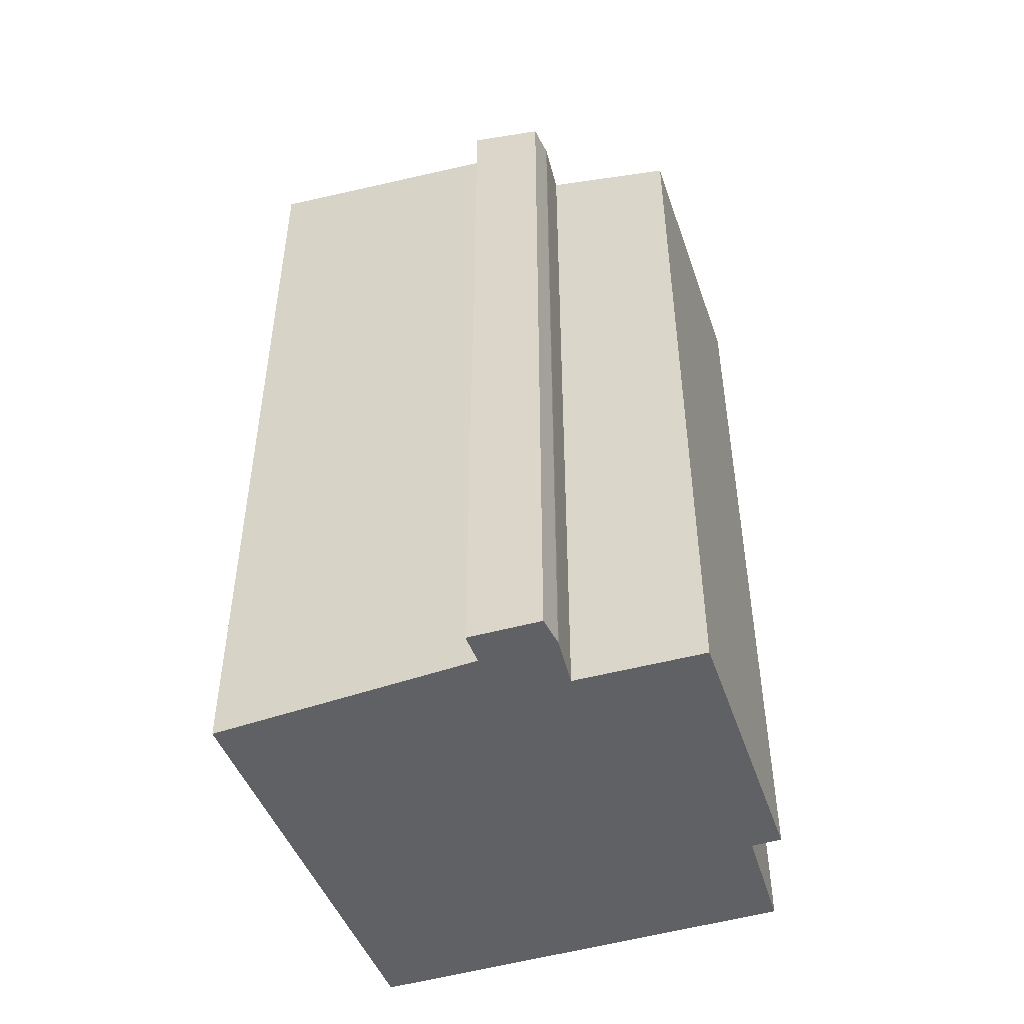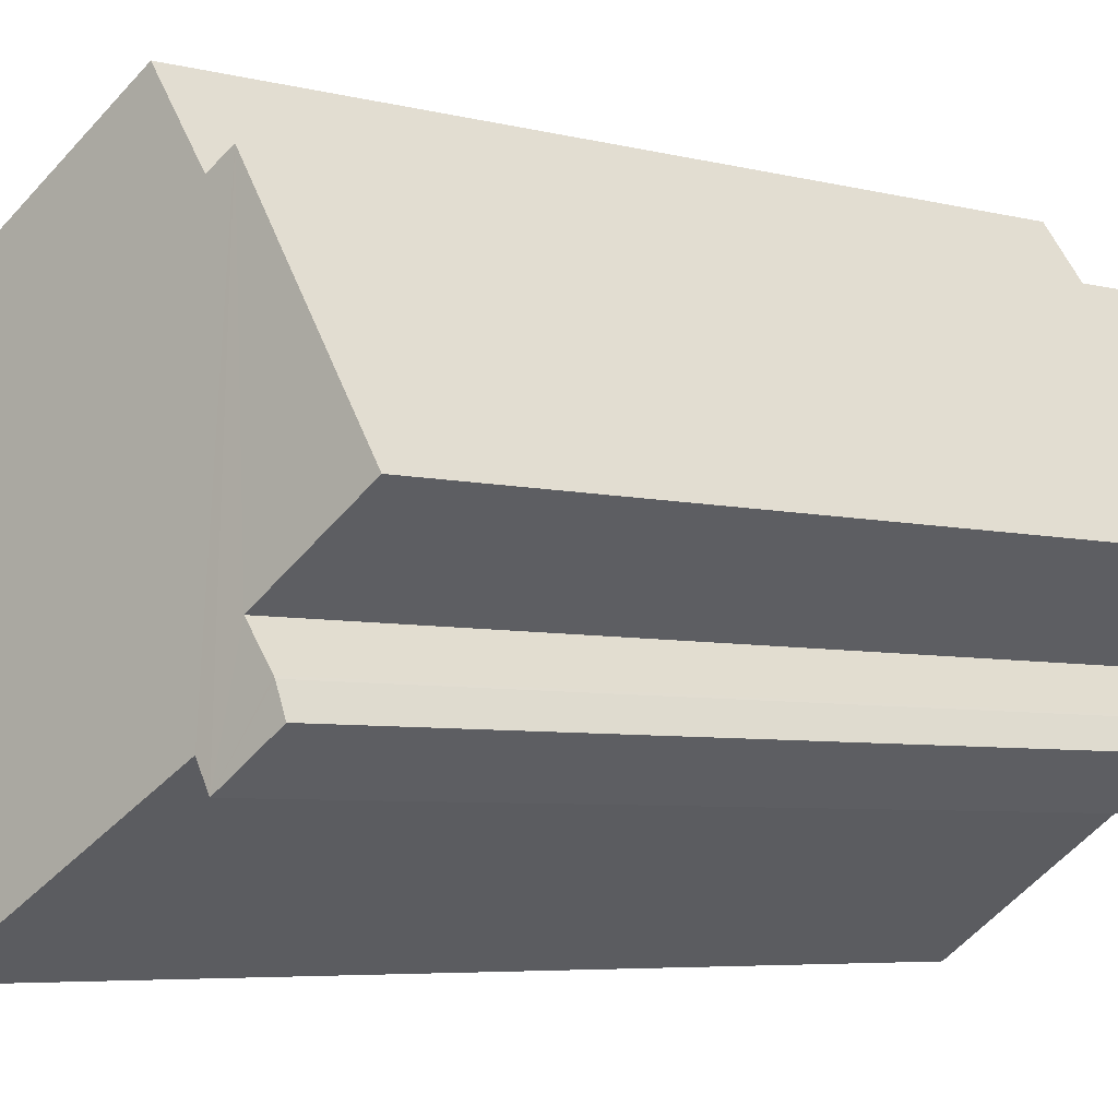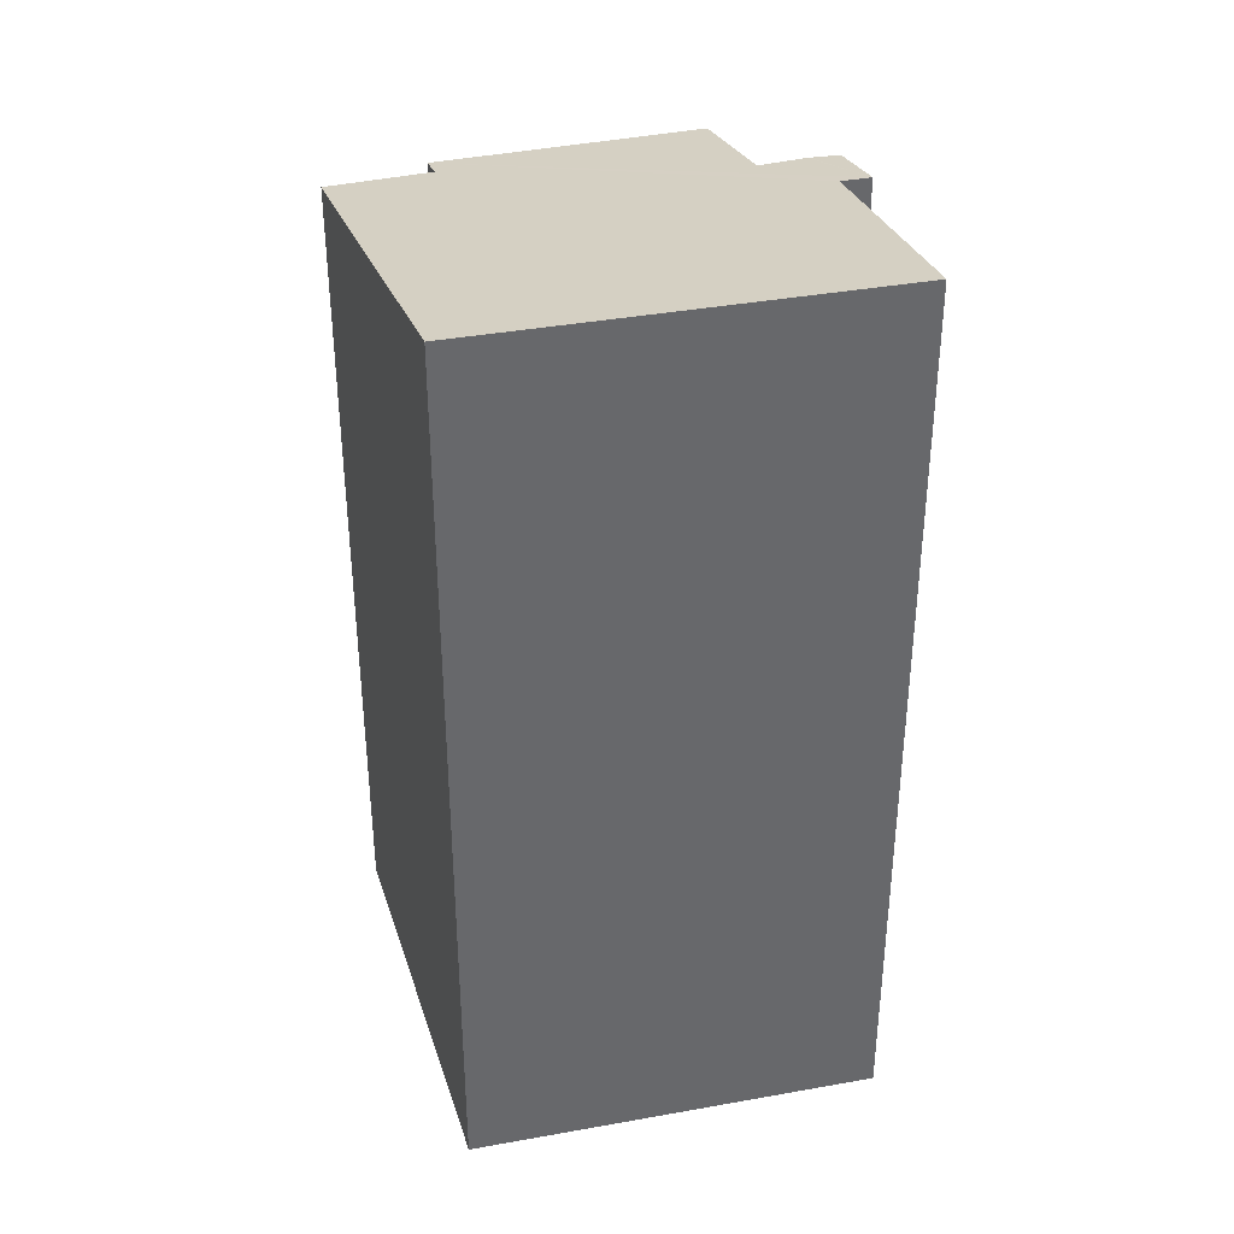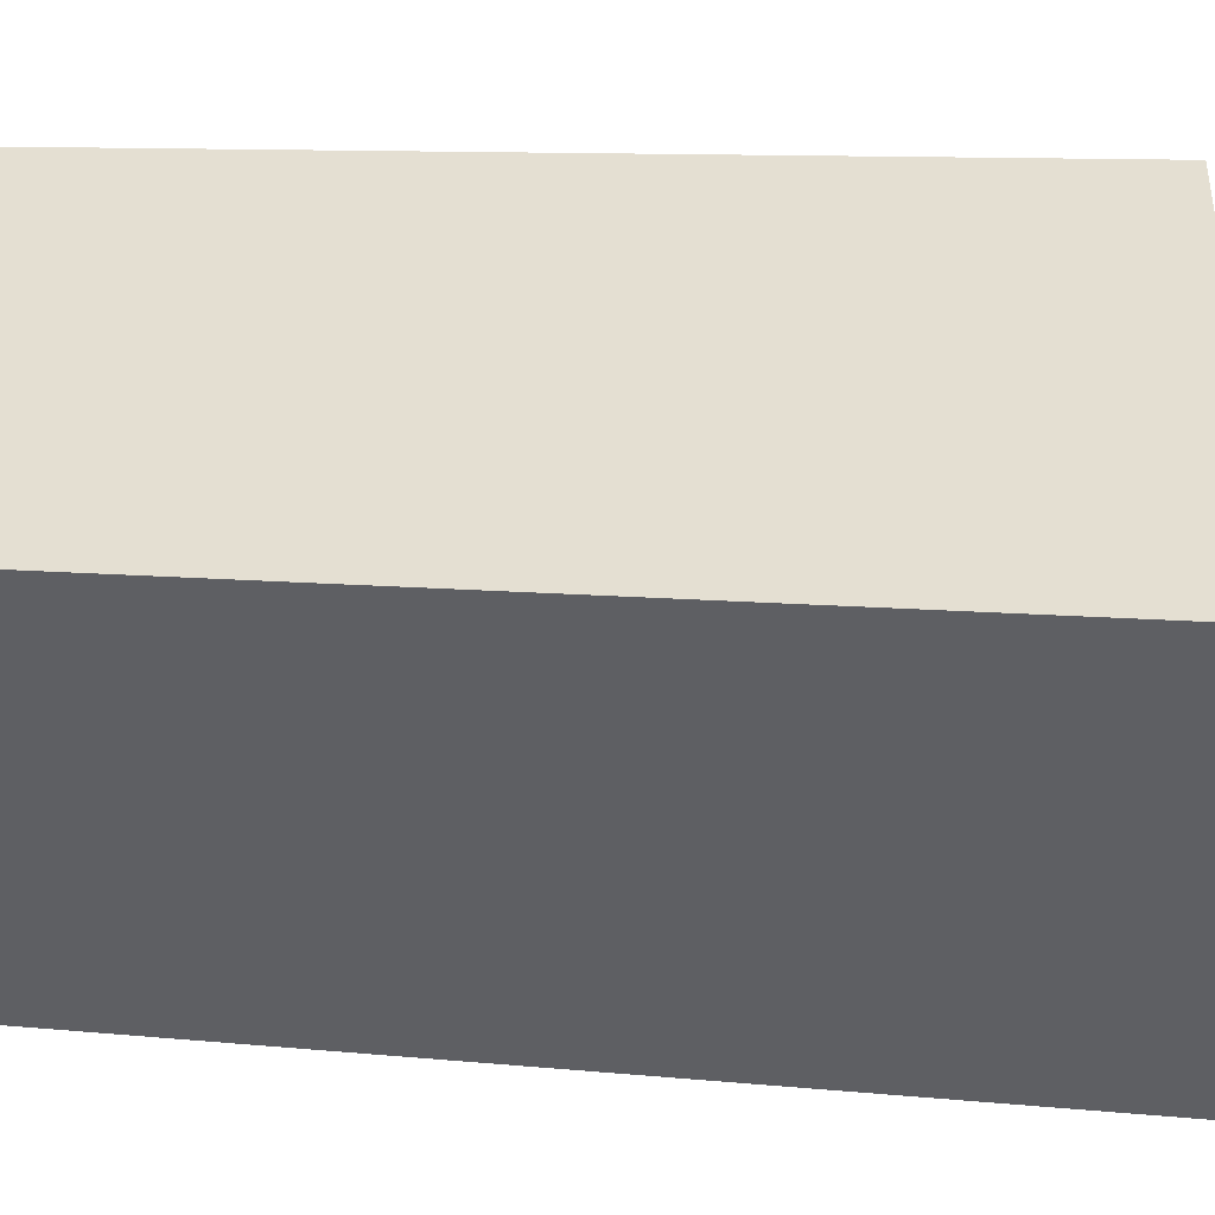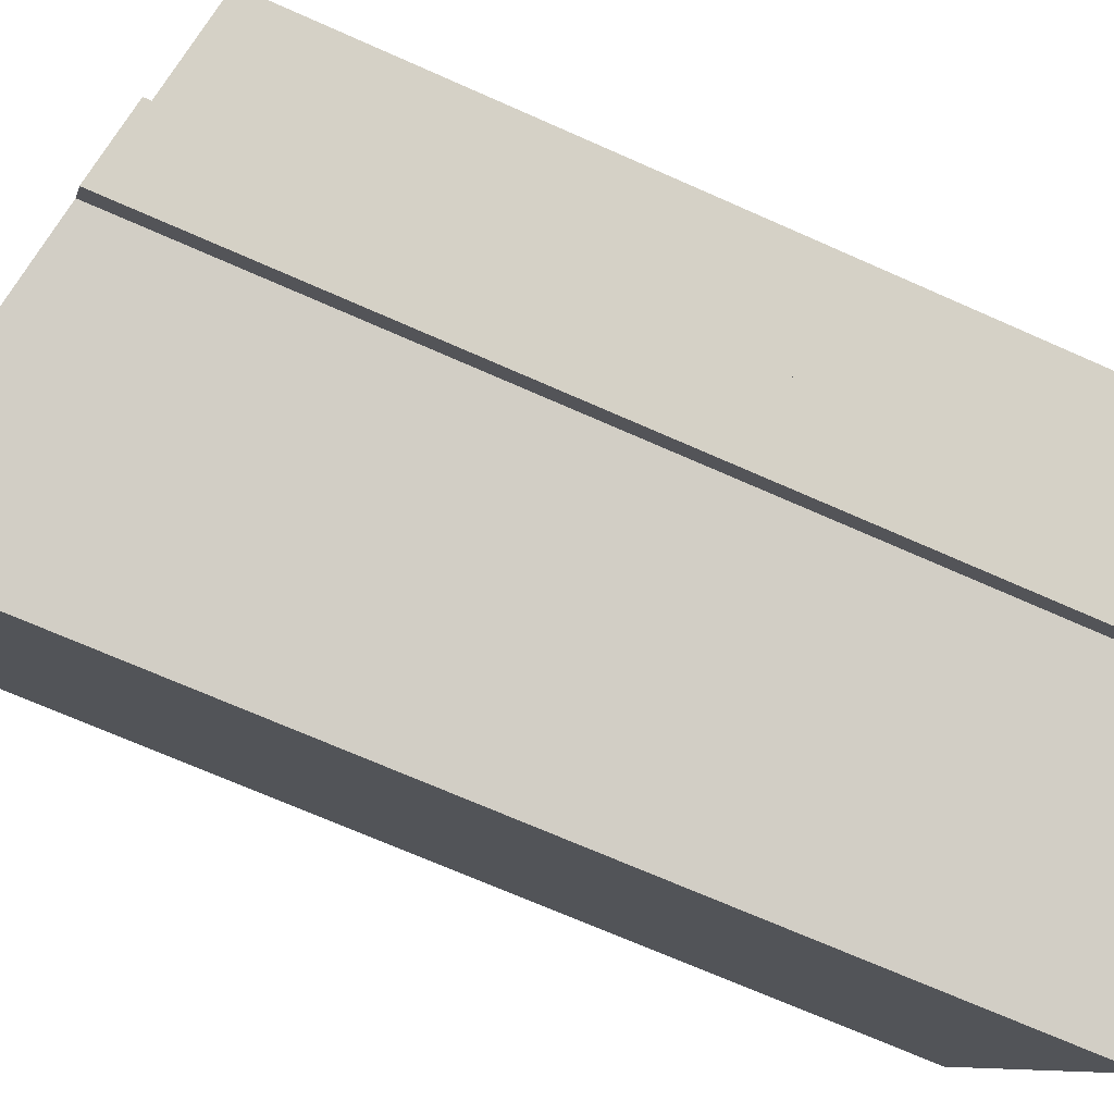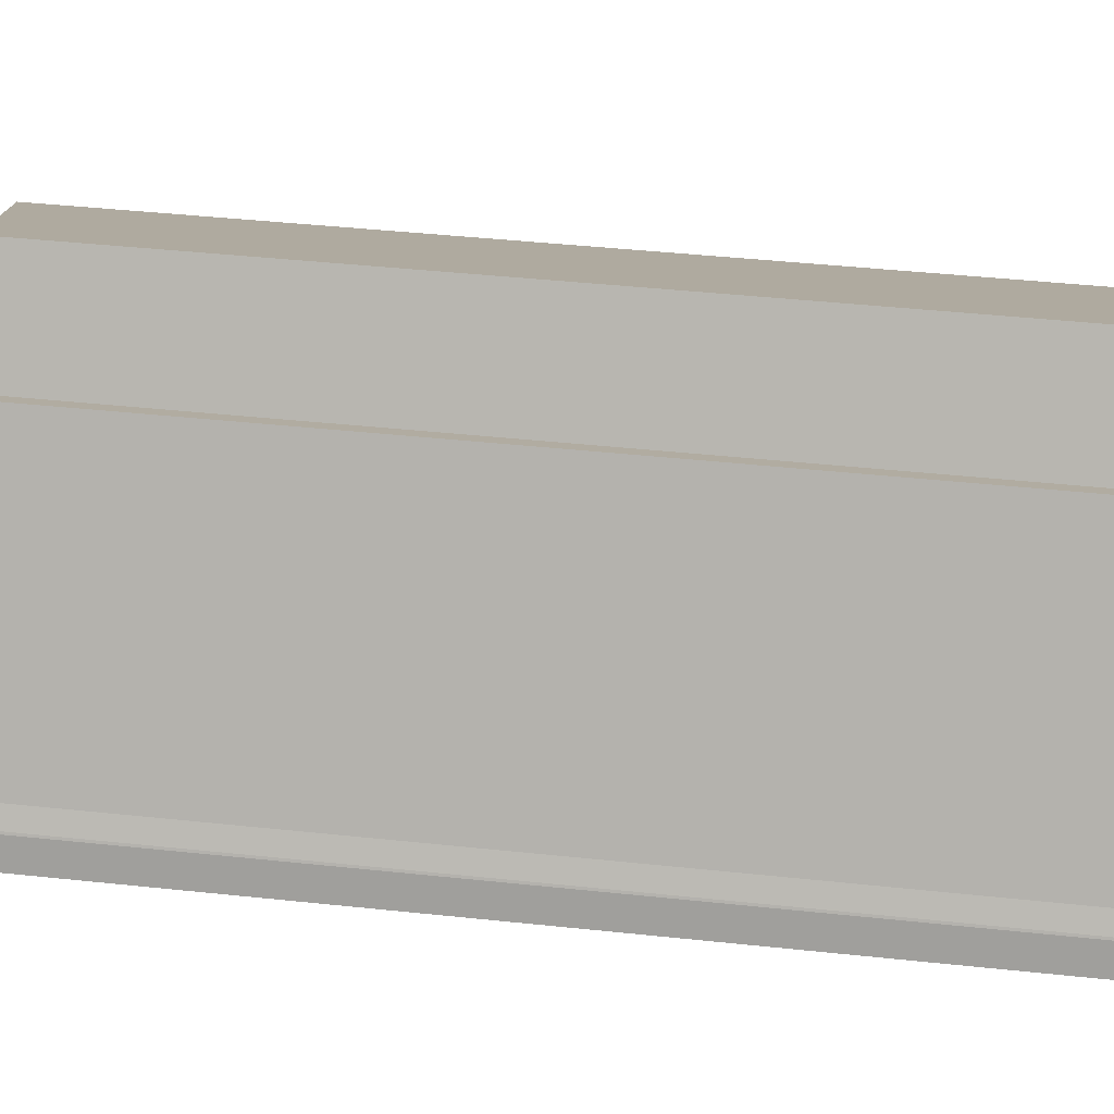
<metadata>
{"format":"obj","ext":"obj","renderer":"f3d","projection":"perspective","resolution":1024,"background":"white","views":[{"elev":-49.7,"azim":-126.9,"up":"+Y"},{"elev":-5.4,"azim":-129.3,"up":"+Z"},{"elev":38.0,"azim":108.5,"up":"+Y"},{"elev":9.5,"azim":105.0,"up":"+Z"},{"elev":-68.9,"azim":-114.1,"up":"+Z"},{"elev":43.9,"azim":-82.9,"up":"+Z"}]}
</metadata>
<code>
v  1.814 9.937 2.64
v  1.232 10.21 -0.923
v  0 9.902 6.063e-16
v  1.399 10.38 -2.226
v  1.593 10.38 -1.917
v  1.98 10.47 -2.16
v  4.285 11.02 -3.608
v  2.103 10.01 2.442
v  2.845 10.03 3.447
v  6.853 11.02 0.595
v  0.855 10.2 -1.396
v  0.701 10.2 -1.711
v  0.871 10.2 -1.373
v  0.855 10.2 -1.396
v  0.871 8.407e-17 -1.373
v  0.855 8.548e-17 -1.396
v  1.232 5.652e-17 -0.923
v  1.814 -1.617e-16 2.64
v  0 0 0
v  2.845 -2.111e-16 3.447
v  2.103 -1.495e-16 2.442
v  0.701 1.048e-16 -1.711
v  4.285 2.209e-16 -3.608
v  1.593 1.174e-16 -1.917
v  1.98 1.323e-16 -2.16
v  1.399 1.363e-16 -2.226
v  6.853 -3.643e-17 0.595
g defaultobject
f 1 2 3
f 2 1 4
f 4 1 5
f 5 1 6
f 6 1 7
f 7 1 8
f 7 8 9
f 7 9 10
f 11 4 12
f 4 11 13
f 4 13 2
f 14 15 13
f 15 14 16
f 13 17 2
f 17 13 15
f 3 18 1
f 18 3 19
f 8 20 9
f 20 8 21
f 22 14 12
f 14 22 16
f 17 3 2
f 3 17 19
f 23 6 7
f 6 23 5
f 5 23 24
f 24 23 25
f 26 12 4
f 12 26 22
f 1 21 8
f 21 1 18
f 9 27 10
f 27 9 20
f 27 7 10
f 7 27 23
f 24 4 5
f 4 24 26
f 19 21 18
f 26 24 22
f 21 27 20
f 27 21 19
f 27 19 17
f 27 17 23
f 23 17 15
f 23 15 16
f 23 16 25
f 25 16 24
f 24 16 22

</code>
